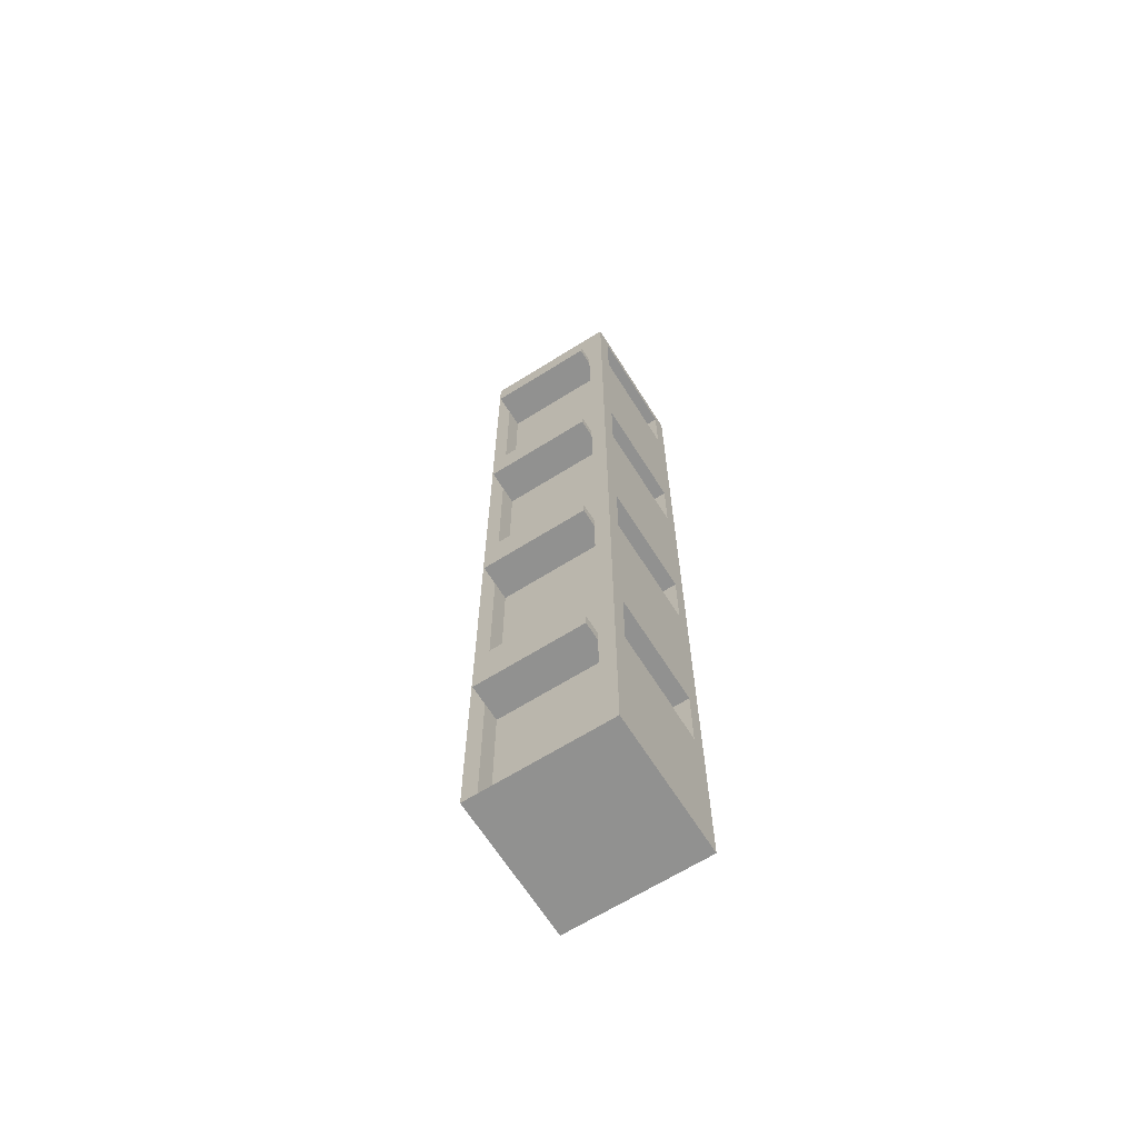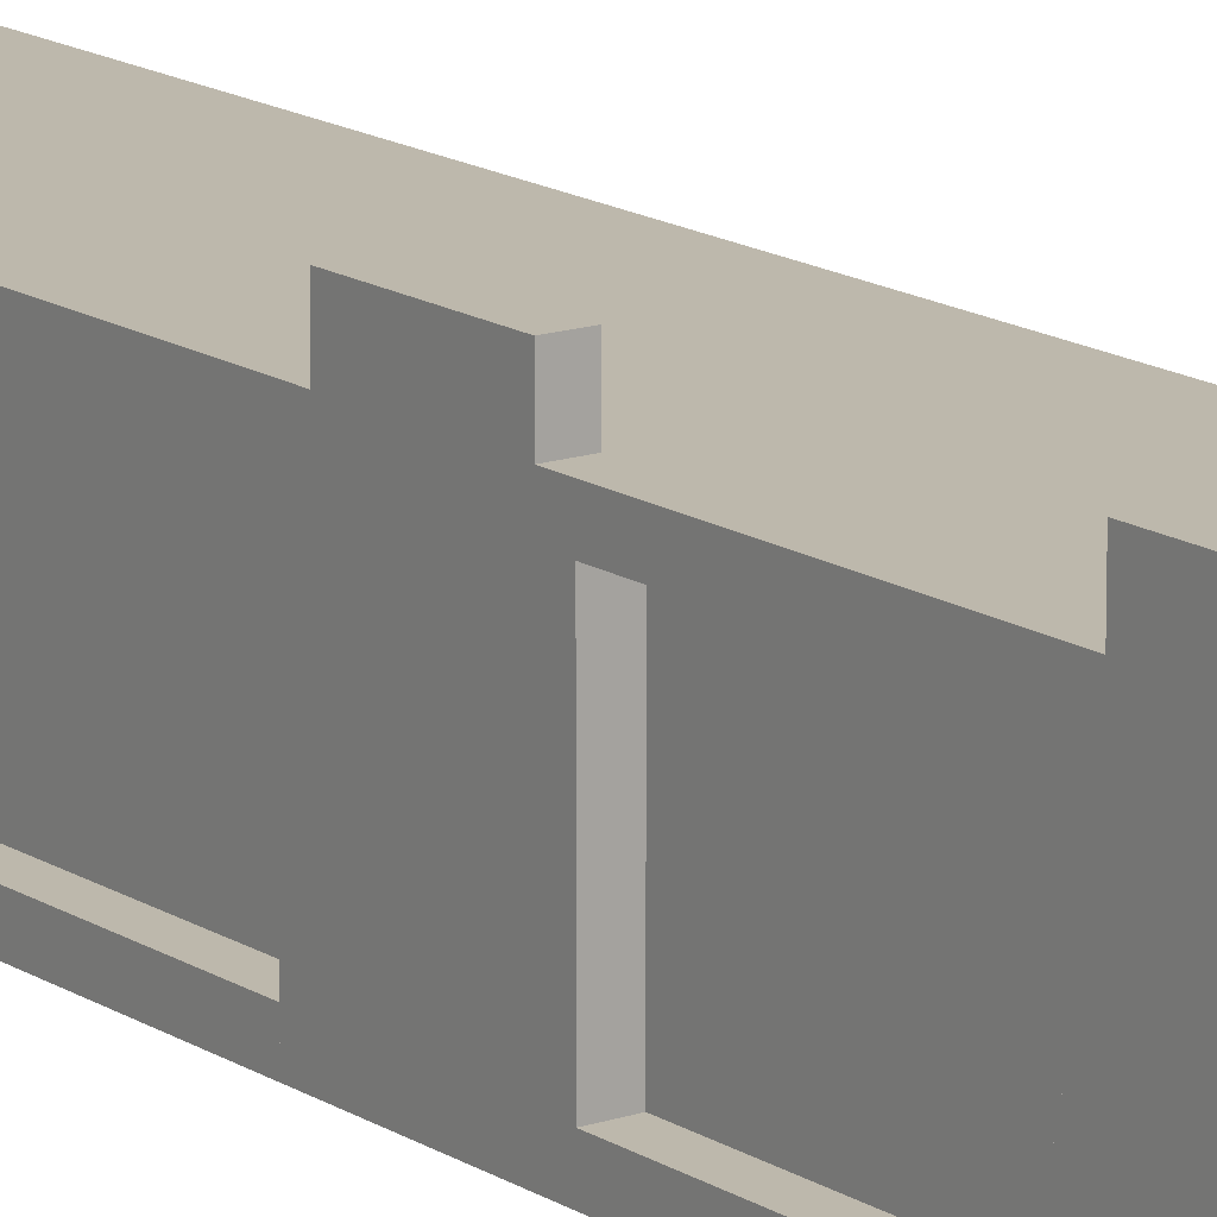
<metadata>
{"format":"obj","ext":"obj","renderer":"f3d","projection":"perspective","resolution":1024,"background":"white","views":[{"elev":-66.0,"azim":122.2,"up":"+Y"},{"elev":14.9,"azim":-36.3,"up":"+Z"}]}
</metadata>
<code>
o Cube.004_Cube.010
v -0.9643 0.01765 1.084
v -0.9643 3.431 1.084
v -0.9643 0.01765 -0.9156
v -0.9643 3.431 -0.9156
v 1.036 0.01765 1.084
v 1.036 3.431 1.084
v 1.036 0.01765 -0.9156
v 1.036 3.431 -0.9156
v 0.04294 4.302 0.08439
v 0.01335 3.499 -0.5441
v 0.01229 3.499 0.6394
v -0.9643 2.046 1.084
v -0.9643 2.046 -0.9156
v 1.036 2.046 -0.9156
v 1.036 2.046 1.084
v -0.9643 2.227 1.084
v -0.9643 2.227 -0.9156
v 1.036 2.227 -0.9156
v 1.036 2.227 1.084
v -0.9643 3.255 1.084
v -0.9643 3.255 -0.9156
v 1.036 3.255 -0.9156
v 1.036 3.255 1.084
v -0.7497 0.01765 -0.9156
v -0.7497 3.431 -0.9156
v -0.7497 0.01765 1.084
v -0.7497 3.431 1.084
v -0.7497 2.046 1.084
v -0.7497 2.046 -0.9156
v -0.7497 2.227 1.084
v -0.7497 2.227 -0.9156
v -0.7497 3.255 1.084
v -0.7497 3.255 -0.9156
v 0.8113 3.431 -0.9156
v 0.8113 0.01765 1.084
v 0.8113 2.046 -0.9156
v 0.8113 2.227 -0.9156
v 0.8113 3.255 -0.9156
v 0.8113 0.01765 -0.9156
v 0.8113 3.431 1.084
v 0.8113 2.046 1.084
v 0.8113 2.227 1.084
v 0.8113 3.255 1.084
v -0.9643 0.01765 -0.6839
v -0.9643 3.431 -0.6839
v 1.036 0.01765 -0.6839
v 1.036 3.431 -0.6839
v 1.036 2.046 -0.6839
v -0.9643 2.046 -0.6839
v 1.036 2.227 -0.6839
v -0.9643 2.227 -0.6839
v 1.036 3.255 -0.6839
v -0.9643 3.255 -0.6839
v -0.7497 3.431 -0.6839
v -0.7497 0.01765 -0.6839
v 0.8113 3.431 -0.6839
v 0.8113 0.01765 -0.6839
v -0.9643 0.01765 0.863
v 1.036 3.431 0.863
v 1.036 2.046 0.863
v 1.036 2.227 0.863
v 1.036 3.255 0.863
v -0.7497 3.431 0.863
v -0.7497 0.01765 0.863
v 0.8113 3.431 0.863
v 0.8113 0.01765 0.863
v -0.9643 3.431 0.863
v 1.036 0.01765 0.863
v -0.9643 2.046 0.863
v -0.9643 2.227 0.863
v -0.9643 3.255 0.863
v -0.7497 3.255 -0.6826
v -0.7497 2.227 -0.6826
v 0.8113 2.227 -0.6826
v 0.8113 3.255 -0.6826
v 0.7875 0.01765 0.863
v 0.7875 0.01765 -0.6839
v 0.7875 2.046 -0.6839
v 0.7875 2.046 0.863
v 1.298 2.227 -0.6839
v 1.298 2.046 -0.6839
v 1.298 2.046 0.863
v 1.298 2.227 0.863
v -0.7497 2.046 1.084
v -0.9643 2.046 1.084
v -0.9643 2.227 1.084
v -0.7497 2.227 1.084
v -0.7497 2.227 1.429
v -0.9643 2.227 1.429
v -0.9643 3.255 1.429
v -0.7497 3.255 1.429
v -0.7363 2.046 0.863
v -0.7363 2.046 -0.6839
v -0.7363 0.01765 -0.6839
v -0.7363 0.01765 0.863
f 45 21 53
f 34 22 38
f 59 23 62
f 27 20 32
f 68 35 66
f 67 27 63
f 28 1 26
f 60 5 68
f 36 7 39
f 49 3 44
f 30 86 87
f 61 15 60
f 37 14 36
f 51 13 49
f 30 89 16
f 62 19 61
f 38 18 37
f 53 17 51
f 21 31 17
f 43 30 42
f 17 29 13
f 42 28 41
f 13 24 3
f 41 26 35
f 63 40 65
f 64 1 58
f 40 32 43
f 4 33 21
f 6 43 23
f 65 6 59
f 15 35 5
f 19 41 15
f 23 42 19
f 31 74 37
f 31 36 29
f 29 39 24
f 66 26 64
f 25 38 33
f 39 55 24
f 34 47 8
f 24 44 3
f 25 56 34
f 71 51 70
f 22 50 18
f 70 49 69
f 18 48 14
f 49 92 69
f 14 46 7
f 4 54 25
f 7 57 39
f 8 52 22
f 67 53 71
f 2 71 20
f 12 58 1
f 16 69 12
f 20 70 16
f 57 64 55
f 56 59 47
f 55 58 44
f 54 65 56
f 52 61 50
f 50 81 48
f 48 77 46
f 45 63 54
f 46 66 57
f 47 62 52
f 72 74 73
f 33 73 31
f 38 72 33
f 37 75 38
f 78 76 77
f 60 78 48
f 68 79 60
f 46 76 68
f 80 82 81
f 48 82 60
f 61 80 50
f 60 83 61
f 87 85 84
f 16 85 86
f 12 84 85
f 28 87 84
f 91 89 88
f 32 88 30
f 20 91 32
f 16 90 20
f 92 94 95
f 69 95 58
f 58 94 44
f 44 93 49
f 45 4 21
f 34 8 22
f 59 6 23
f 27 2 20
f 68 5 35
f 67 2 27
f 28 12 1
f 60 15 5
f 36 14 7
f 49 13 3
f 30 16 86
f 61 19 15
f 37 18 14
f 51 17 13
f 30 88 89
f 62 23 19
f 38 22 18
f 53 21 17
f 21 33 31
f 43 32 30
f 17 31 29
f 42 30 28
f 13 29 24
f 41 28 26
f 63 27 40
f 64 26 1
f 40 27 32
f 4 25 33
f 6 40 43
f 65 40 6
f 15 41 35
f 19 42 41
f 23 43 42
f 31 73 74
f 31 37 36
f 29 36 39
f 66 35 26
f 25 34 38
f 39 57 55
f 34 56 47
f 24 55 44
f 25 54 56
f 71 53 51
f 22 52 50
f 70 51 49
f 18 50 48
f 49 93 92
f 14 48 46
f 4 45 54
f 7 46 57
f 8 47 52
f 67 45 53
f 2 67 71
f 12 69 58
f 16 70 69
f 20 71 70
f 57 66 64
f 56 65 59
f 55 64 58
f 54 63 65
f 52 62 61
f 50 80 81
f 48 78 77
f 45 67 63
f 46 68 66
f 47 59 62
f 72 75 74
f 33 72 73
f 38 75 72
f 37 74 75
f 78 79 76
f 60 79 78
f 68 76 79
f 46 77 76
f 80 83 82
f 48 81 82
f 61 83 80
f 60 82 83
f 87 86 85
f 16 12 85
f 12 28 84
f 28 30 87
f 91 90 89
f 32 91 88
f 20 90 91
f 16 89 90
f 92 93 94
f 69 92 95
f 58 95 94
f 44 94 93
o Cube.005_Cube.011
v -0.9643 3.401 1.084
v -0.9643 6.815 1.084
v -0.9643 3.401 -0.9156
v -0.9643 6.815 -0.9156
v 1.036 3.401 1.084
v 1.036 6.815 1.084
v 1.036 3.401 -0.9156
v 1.036 6.815 -0.9156
v 0.04294 7.686 0.08439
v 0.01335 6.882 -0.5441
v 0.01229 6.882 0.6394
v -0.9643 5.429 1.084
v -0.9643 5.429 -0.9156
v 1.036 5.429 -0.9156
v 1.036 5.429 1.084
v -0.9643 5.611 1.084
v -0.9643 5.611 -0.9156
v 1.036 5.611 -0.9156
v 1.036 5.611 1.084
v -0.9643 6.638 1.084
v -0.9643 6.638 -0.9156
v 1.036 6.638 -0.9156
v 1.036 6.638 1.084
v -0.7497 3.401 -0.9156
v -0.7497 6.815 -0.9156
v -0.7497 3.401 1.084
v -0.7497 6.815 1.084
v -0.7497 5.429 1.084
v -0.7497 5.429 -0.9156
v -0.7497 5.611 1.084
v -0.7497 5.611 -0.9156
v -0.7497 6.638 1.084
v -0.7497 6.638 -0.9156
v 0.8113 6.815 -0.9156
v 0.8113 3.401 1.084
v 0.8113 5.429 -0.9156
v 0.8113 5.611 -0.9156
v 0.8113 6.638 -0.9156
v 0.8113 3.401 -0.9156
v 0.8113 6.815 1.084
v 0.8113 5.429 1.084
v 0.8113 5.611 1.084
v 0.8113 6.638 1.084
v -0.9643 3.401 -0.6839
v -0.9643 6.815 -0.6839
v 1.036 3.401 -0.6839
v 1.036 6.815 -0.6839
v 1.036 5.429 -0.6839
v -0.9643 5.429 -0.6839
v 1.036 5.611 -0.6839
v -0.9643 5.611 -0.6839
v 1.036 6.638 -0.6839
v -0.9643 6.638 -0.6839
v -0.7497 6.815 -0.6839
v -0.7497 3.401 -0.6839
v 0.8113 6.815 -0.6839
v 0.8113 3.401 -0.6839
v -0.9643 3.401 0.863
v 1.036 6.815 0.863
v 1.036 5.429 0.863
v 1.036 5.611 0.863
v 1.036 6.638 0.863
v -0.7497 6.815 0.863
v -0.7497 3.401 0.863
v 0.8113 6.815 0.863
v 0.8113 3.401 0.863
v -0.9643 6.815 0.863
v 1.036 3.401 0.863
v -0.9643 5.429 0.863
v -0.9643 5.611 0.863
v -0.9643 6.638 0.863
v -0.7497 6.638 -0.6826
v -0.7497 5.611 -0.6826
v 0.8113 5.611 -0.6826
v 0.8113 6.638 -0.6826
v 0.7875 3.401 0.863
v 0.7875 3.401 -0.6839
v 0.7875 5.429 -0.6839
v 0.7875 5.429 0.863
v 1.298 5.611 -0.6839
v 1.298 5.429 -0.6839
v 1.298 5.429 0.863
v 1.298 5.611 0.863
v -0.7497 5.429 1.084
v -0.9643 5.429 1.084
v -0.9643 5.611 1.084
v -0.7497 5.611 1.084
v -0.7497 5.611 1.429
v -0.9643 5.611 1.429
v -0.9643 6.638 1.429
v -0.7497 6.638 1.429
v -0.7363 5.429 0.863
v -0.7363 5.429 -0.6839
v -0.7363 3.401 -0.6839
v -0.7363 3.401 0.863
f 140 116 148
f 129 117 133
f 154 118 157
f 122 115 127
f 163 130 161
f 162 122 158
f 123 96 121
f 155 100 163
f 131 102 134
f 144 98 139
f 125 181 182
f 156 110 155
f 132 109 131
f 146 108 144
f 125 184 111
f 157 114 156
f 133 113 132
f 148 112 146
f 116 126 112
f 138 125 137
f 112 124 108
f 137 123 136
f 108 119 98
f 136 121 130
f 158 135 160
f 159 96 153
f 135 127 138
f 99 128 116
f 101 138 118
f 160 101 154
f 110 130 100
f 114 136 110
f 118 137 114
f 126 169 132
f 126 131 124
f 124 134 119
f 161 121 159
f 120 133 128
f 134 150 119
f 129 142 103
f 119 139 98
f 120 151 129
f 166 146 165
f 117 145 113
f 165 144 164
f 113 143 109
f 144 187 164
f 109 141 102
f 99 149 120
f 102 152 134
f 103 147 117
f 162 148 166
f 97 166 115
f 107 153 96
f 111 164 107
f 115 165 111
f 152 159 150
f 151 154 142
f 150 153 139
f 149 160 151
f 147 156 145
f 145 176 143
f 143 172 141
f 140 158 149
f 141 161 152
f 142 157 147
f 167 169 168
f 128 168 126
f 133 167 128
f 132 170 133
f 173 171 172
f 155 173 143
f 163 174 155
f 141 171 163
f 175 177 176
f 143 177 155
f 156 175 145
f 155 178 156
f 182 180 179
f 111 180 181
f 107 179 180
f 123 182 179
f 186 184 183
f 127 183 125
f 115 186 127
f 111 185 115
f 187 189 190
f 164 190 153
f 153 189 139
f 139 188 144
f 140 99 116
f 129 103 117
f 154 101 118
f 122 97 115
f 163 100 130
f 162 97 122
f 123 107 96
f 155 110 100
f 131 109 102
f 144 108 98
f 125 111 181
f 156 114 110
f 132 113 109
f 146 112 108
f 125 183 184
f 157 118 114
f 133 117 113
f 148 116 112
f 116 128 126
f 138 127 125
f 112 126 124
f 137 125 123
f 108 124 119
f 136 123 121
f 158 122 135
f 159 121 96
f 135 122 127
f 99 120 128
f 101 135 138
f 160 135 101
f 110 136 130
f 114 137 136
f 118 138 137
f 126 168 169
f 126 132 131
f 124 131 134
f 161 130 121
f 120 129 133
f 134 152 150
f 129 151 142
f 119 150 139
f 120 149 151
f 166 148 146
f 117 147 145
f 165 146 144
f 113 145 143
f 144 188 187
f 109 143 141
f 99 140 149
f 102 141 152
f 103 142 147
f 162 140 148
f 97 162 166
f 107 164 153
f 111 165 164
f 115 166 165
f 152 161 159
f 151 160 154
f 150 159 153
f 149 158 160
f 147 157 156
f 145 175 176
f 143 173 172
f 140 162 158
f 141 163 161
f 142 154 157
f 167 170 169
f 128 167 168
f 133 170 167
f 132 169 170
f 173 174 171
f 155 174 173
f 163 171 174
f 141 172 171
f 175 178 177
f 143 176 177
f 156 178 175
f 155 177 178
f 182 181 180
f 111 107 180
f 107 123 179
f 123 125 182
f 186 185 184
f 127 186 183
f 115 185 186
f 111 184 185
f 187 188 189
f 164 187 190
f 153 190 189
f 139 189 188
o Cube.006_Cube.012
v -0.9643 10.22 1.084
v -0.9643 13.63 1.084
v -0.9643 10.22 -0.9156
v -0.9643 13.63 -0.9156
v 1.036 10.22 1.084
v 1.036 13.63 1.084
v 1.036 10.22 -0.9156
v 1.036 13.63 -0.9156
v 0.04294 14.5 0.08439
v 0.01335 13.7 -0.5441
v 0.01229 13.7 0.6394
v -0.9643 12.25 1.084
v -0.9643 12.25 -0.9156
v 1.036 12.25 -0.9156
v 1.036 12.25 1.084
v -0.9643 12.43 1.084
v -0.9643 12.43 -0.9156
v 1.036 12.43 -0.9156
v 1.036 12.43 1.084
v -0.9643 13.46 1.084
v -0.9643 13.46 -0.9156
v 1.036 13.46 -0.9156
v 1.036 13.46 1.084
v -0.7497 10.22 -0.9156
v -0.7497 13.63 -0.9156
v -0.7497 10.22 1.084
v -0.7497 13.63 1.084
v -0.7497 12.25 1.084
v -0.7497 12.25 -0.9156
v -0.7497 12.43 1.084
v -0.7497 12.43 -0.9156
v -0.7497 13.46 1.084
v -0.7497 13.46 -0.9156
v 0.8113 13.63 -0.9156
v 0.8113 10.22 1.084
v 0.8113 12.25 -0.9156
v 0.8113 12.43 -0.9156
v 0.8113 13.46 -0.9156
v 0.8113 10.22 -0.9156
v 0.8113 13.63 1.084
v 0.8113 12.25 1.084
v 0.8113 12.43 1.084
v 0.8113 13.46 1.084
v -0.9643 10.22 -0.6839
v -0.9643 13.63 -0.6839
v 1.036 10.22 -0.6839
v 1.036 13.63 -0.6839
v 1.036 12.25 -0.6839
v -0.9643 12.25 -0.6839
v 1.036 12.43 -0.6839
v -0.9643 12.43 -0.6839
v 1.036 13.46 -0.6839
v -0.9643 13.46 -0.6839
v -0.7497 13.63 -0.6839
v -0.7497 10.22 -0.6839
v 0.8113 13.63 -0.6839
v 0.8113 10.22 -0.6839
v -0.9643 10.22 0.863
v 1.036 13.63 0.863
v 1.036 12.25 0.863
v 1.036 12.43 0.863
v 1.036 13.46 0.863
v -0.7497 13.63 0.863
v -0.7497 10.22 0.863
v 0.8113 13.63 0.863
v 0.8113 10.22 0.863
v -0.9643 13.63 0.863
v 1.036 10.22 0.863
v -0.9643 12.25 0.863
v -0.9643 12.43 0.863
v -0.9643 13.46 0.863
v -0.7497 13.46 -0.6826
v -0.7497 12.43 -0.6826
v 0.8113 12.43 -0.6826
v 0.8113 13.46 -0.6826
v 0.7875 10.22 0.863
v 0.7875 10.22 -0.6839
v 0.7875 12.25 -0.6839
v 0.7875 12.25 0.863
v 1.298 12.43 -0.6839
v 1.298 12.25 -0.6839
v 1.298 12.25 0.863
v 1.298 12.43 0.863
v -0.7497 12.25 1.084
v -0.9643 12.25 1.084
v -0.9643 12.43 1.084
v -0.7497 12.43 1.084
v -0.7497 12.43 1.429
v -0.9643 12.43 1.429
v -0.9643 13.46 1.429
v -0.7497 13.46 1.429
v -0.7363 12.25 0.863
v -0.7363 12.25 -0.6839
v -0.7363 10.22 -0.6839
v -0.7363 10.22 0.863
f 235 211 243
f 224 212 228
f 249 213 252
f 217 210 222
f 258 225 256
f 257 217 253
f 218 191 216
f 250 195 258
f 226 197 229
f 239 193 234
f 220 276 277
f 251 205 250
f 227 204 226
f 241 203 239
f 220 279 206
f 252 209 251
f 228 208 227
f 243 207 241
f 211 221 207
f 233 220 232
f 207 219 203
f 232 218 231
f 203 214 193
f 231 216 225
f 253 230 255
f 254 191 248
f 230 222 233
f 194 223 211
f 196 233 213
f 255 196 249
f 205 225 195
f 209 231 205
f 213 232 209
f 221 264 227
f 221 226 219
f 219 229 214
f 256 216 254
f 215 228 223
f 229 245 214
f 224 237 198
f 214 234 193
f 215 246 224
f 261 241 260
f 212 240 208
f 260 239 259
f 208 238 204
f 239 282 259
f 204 236 197
f 194 244 215
f 197 247 229
f 198 242 212
f 257 243 261
f 192 261 210
f 202 248 191
f 206 259 202
f 210 260 206
f 247 254 245
f 246 249 237
f 245 248 234
f 244 255 246
f 242 251 240
f 240 271 238
f 238 267 236
f 235 253 244
f 236 256 247
f 237 252 242
f 262 264 263
f 223 263 221
f 228 262 223
f 227 265 228
f 268 266 267
f 250 268 238
f 258 269 250
f 236 266 258
f 270 272 271
f 238 272 250
f 251 270 240
f 250 273 251
f 277 275 274
f 206 275 276
f 202 274 275
f 218 277 274
f 281 279 278
f 222 278 220
f 210 281 222
f 206 280 210
f 282 284 285
f 259 285 248
f 248 284 234
f 234 283 239
f 235 194 211
f 224 198 212
f 249 196 213
f 217 192 210
f 258 195 225
f 257 192 217
f 218 202 191
f 250 205 195
f 226 204 197
f 239 203 193
f 220 206 276
f 251 209 205
f 227 208 204
f 241 207 203
f 220 278 279
f 252 213 209
f 228 212 208
f 243 211 207
f 211 223 221
f 233 222 220
f 207 221 219
f 232 220 218
f 203 219 214
f 231 218 216
f 253 217 230
f 254 216 191
f 230 217 222
f 194 215 223
f 196 230 233
f 255 230 196
f 205 231 225
f 209 232 231
f 213 233 232
f 221 263 264
f 221 227 226
f 219 226 229
f 256 225 216
f 215 224 228
f 229 247 245
f 224 246 237
f 214 245 234
f 215 244 246
f 261 243 241
f 212 242 240
f 260 241 239
f 208 240 238
f 239 283 282
f 204 238 236
f 194 235 244
f 197 236 247
f 198 237 242
f 257 235 243
f 192 257 261
f 202 259 248
f 206 260 259
f 210 261 260
f 247 256 254
f 246 255 249
f 245 254 248
f 244 253 255
f 242 252 251
f 240 270 271
f 238 268 267
f 235 257 253
f 236 258 256
f 237 249 252
f 262 265 264
f 223 262 263
f 228 265 262
f 227 264 265
f 268 269 266
f 250 269 268
f 258 266 269
f 236 267 266
f 270 273 272
f 238 271 272
f 251 273 270
f 250 272 273
f 277 276 275
f 206 202 275
f 202 218 274
f 218 220 277
f 281 280 279
f 222 281 278
f 210 280 281
f 206 279 280
f 282 283 284
f 259 282 285
f 248 285 284
f 234 284 283
o Cube.007_Cube.013
v -0.9643 6.814 1.084
v -0.9643 10.23 1.084
v -0.9643 6.814 -0.9156
v -0.9643 10.23 -0.9156
v 1.036 6.814 1.084
v 1.036 10.23 1.084
v 1.036 6.814 -0.9156
v 1.036 10.23 -0.9156
v 0.04294 11.1 0.08439
v 0.01335 10.3 -0.5441
v 0.01229 10.3 0.6394
v -0.9643 8.842 1.084
v -0.9643 8.842 -0.9156
v 1.036 8.842 -0.9156
v 1.036 8.842 1.084
v -0.9643 9.024 1.084
v -0.9643 9.024 -0.9156
v 1.036 9.024 -0.9156
v 1.036 9.024 1.084
v -0.9643 10.05 1.084
v -0.9643 10.05 -0.9156
v 1.036 10.05 -0.9156
v 1.036 10.05 1.084
v -0.7497 6.814 -0.9156
v -0.7497 10.23 -0.9156
v -0.7497 6.814 1.084
v -0.7497 10.23 1.084
v -0.7497 8.842 1.084
v -0.7497 8.842 -0.9156
v -0.7497 9.024 1.084
v -0.7497 9.024 -0.9156
v -0.7497 10.05 1.084
v -0.7497 10.05 -0.9156
v 0.8113 10.23 -0.9156
v 0.8113 6.814 1.084
v 0.8113 8.842 -0.9156
v 0.8113 9.024 -0.9156
v 0.8113 10.05 -0.9156
v 0.8113 6.814 -0.9156
v 0.8113 10.23 1.084
v 0.8113 8.842 1.084
v 0.8113 9.024 1.084
v 0.8113 10.05 1.084
v -0.9643 6.814 -0.6839
v -0.9643 10.23 -0.6839
v 1.036 6.814 -0.6839
v 1.036 10.23 -0.6839
v 1.036 8.842 -0.6839
v -0.9643 8.842 -0.6839
v 1.036 9.024 -0.6839
v -0.9643 9.024 -0.6839
v 1.036 10.05 -0.6839
v -0.9643 10.05 -0.6839
v -0.7497 10.23 -0.6839
v -0.7497 6.814 -0.6839
v 0.8113 10.23 -0.6839
v 0.8113 6.814 -0.6839
v -0.9643 6.814 0.863
v 1.036 10.23 0.863
v 1.036 8.842 0.863
v 1.036 9.024 0.863
v 1.036 10.05 0.863
v -0.7497 10.23 0.863
v -0.7497 6.814 0.863
v 0.8113 10.23 0.863
v 0.8113 6.814 0.863
v -0.9643 10.23 0.863
v 1.036 6.814 0.863
v -0.9643 8.842 0.863
v -0.9643 9.024 0.863
v -0.9643 10.05 0.863
v -0.7497 10.05 -0.6826
v -0.7497 9.024 -0.6826
v 0.8113 9.024 -0.6826
v 0.8113 10.05 -0.6826
v 0.7875 6.814 0.863
v 0.7875 6.814 -0.6839
v 0.7875 8.842 -0.6839
v 0.7875 8.842 0.863
v 1.298 9.024 -0.6839
v 1.298 8.842 -0.6839
v 1.298 8.842 0.863
v 1.298 9.024 0.863
v -0.7497 8.842 1.084
v -0.9643 8.842 1.084
v -0.9643 9.024 1.084
v -0.7497 9.024 1.084
v -0.7497 9.024 1.429
v -0.9643 9.024 1.429
v -0.9643 10.05 1.429
v -0.7497 10.05 1.429
v -0.7363 8.842 0.863
v -0.7363 8.842 -0.6839
v -0.7363 6.814 -0.6839
v -0.7363 6.814 0.863
f 330 306 338
f 319 307 323
f 344 308 347
f 312 305 317
f 353 320 351
f 352 312 348
f 313 286 311
f 345 290 353
f 321 292 324
f 334 288 329
f 315 371 372
f 346 300 345
f 322 299 321
f 336 298 334
f 315 374 301
f 347 304 346
f 323 303 322
f 338 302 336
f 306 316 302
f 328 315 327
f 302 314 298
f 327 313 326
f 298 309 288
f 326 311 320
f 348 325 350
f 349 286 343
f 325 317 328
f 289 318 306
f 291 328 308
f 350 291 344
f 300 320 290
f 304 326 300
f 308 327 304
f 316 359 322
f 316 321 314
f 314 324 309
f 351 311 349
f 310 323 318
f 324 340 309
f 319 332 293
f 309 329 288
f 310 341 319
f 356 336 355
f 307 335 303
f 355 334 354
f 303 333 299
f 334 377 354
f 299 331 292
f 289 339 310
f 292 342 324
f 293 337 307
f 352 338 356
f 287 356 305
f 297 343 286
f 301 354 297
f 305 355 301
f 342 349 340
f 341 344 332
f 340 343 329
f 339 350 341
f 337 346 335
f 335 366 333
f 333 362 331
f 330 348 339
f 331 351 342
f 332 347 337
f 357 359 358
f 318 358 316
f 323 357 318
f 322 360 323
f 363 361 362
f 345 363 333
f 353 364 345
f 331 361 353
f 365 367 366
f 333 367 345
f 346 365 335
f 345 368 346
f 372 370 369
f 301 370 371
f 297 369 370
f 313 372 369
f 376 374 373
f 317 373 315
f 305 376 317
f 301 375 305
f 377 379 380
f 354 380 343
f 343 379 329
f 329 378 334
f 330 289 306
f 319 293 307
f 344 291 308
f 312 287 305
f 353 290 320
f 352 287 312
f 313 297 286
f 345 300 290
f 321 299 292
f 334 298 288
f 315 301 371
f 346 304 300
f 322 303 299
f 336 302 298
f 315 373 374
f 347 308 304
f 323 307 303
f 338 306 302
f 306 318 316
f 328 317 315
f 302 316 314
f 327 315 313
f 298 314 309
f 326 313 311
f 348 312 325
f 349 311 286
f 325 312 317
f 289 310 318
f 291 325 328
f 350 325 291
f 300 326 320
f 304 327 326
f 308 328 327
f 316 358 359
f 316 322 321
f 314 321 324
f 351 320 311
f 310 319 323
f 324 342 340
f 319 341 332
f 309 340 329
f 310 339 341
f 356 338 336
f 307 337 335
f 355 336 334
f 303 335 333
f 334 378 377
f 299 333 331
f 289 330 339
f 292 331 342
f 293 332 337
f 352 330 338
f 287 352 356
f 297 354 343
f 301 355 354
f 305 356 355
f 342 351 349
f 341 350 344
f 340 349 343
f 339 348 350
f 337 347 346
f 335 365 366
f 333 363 362
f 330 352 348
f 331 353 351
f 332 344 347
f 357 360 359
f 318 357 358
f 323 360 357
f 322 359 360
f 363 364 361
f 345 364 363
f 353 361 364
f 331 362 361
f 365 368 367
f 333 366 367
f 346 368 365
f 345 367 368
f 372 371 370
f 301 297 370
f 297 313 369
f 313 315 372
f 376 375 374
f 317 376 373
f 305 375 376
f 301 374 375
f 377 378 379
f 354 377 380
f 343 380 379
f 329 379 378

</code>
